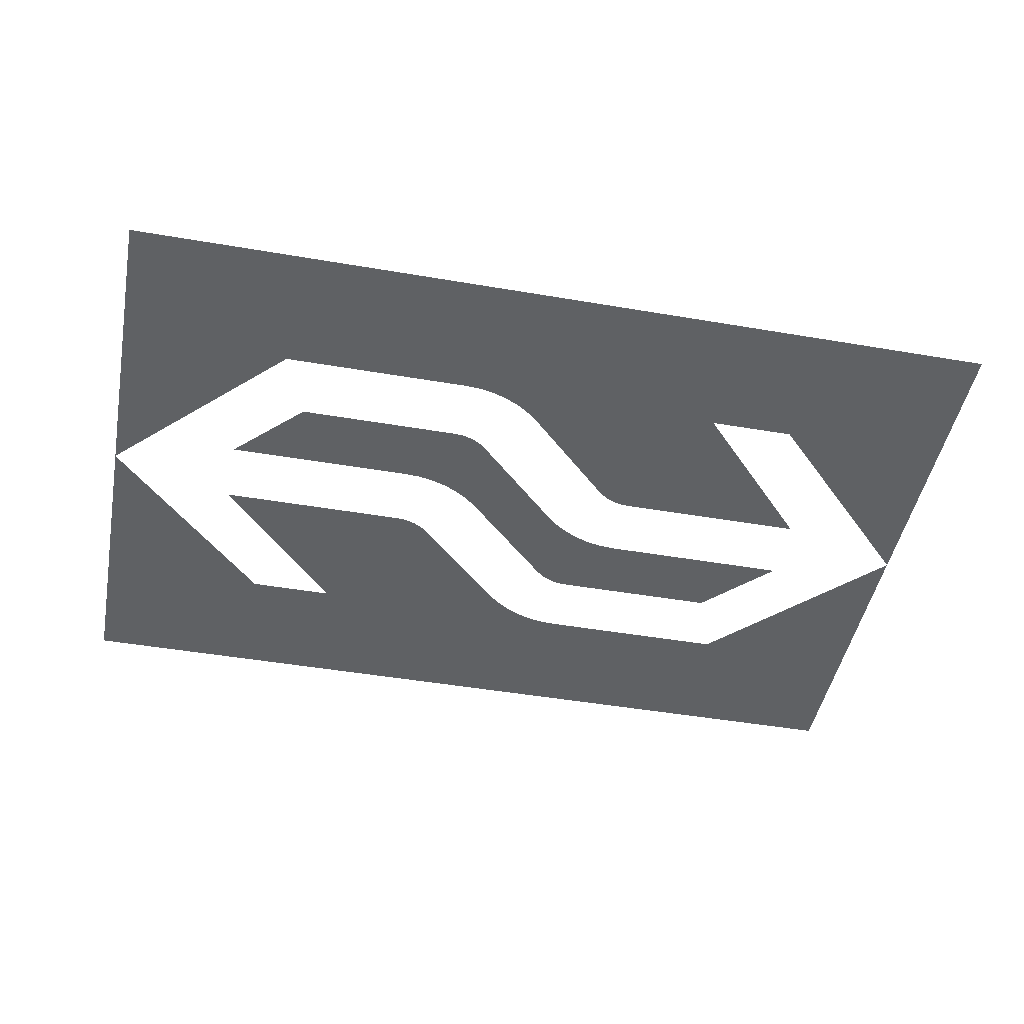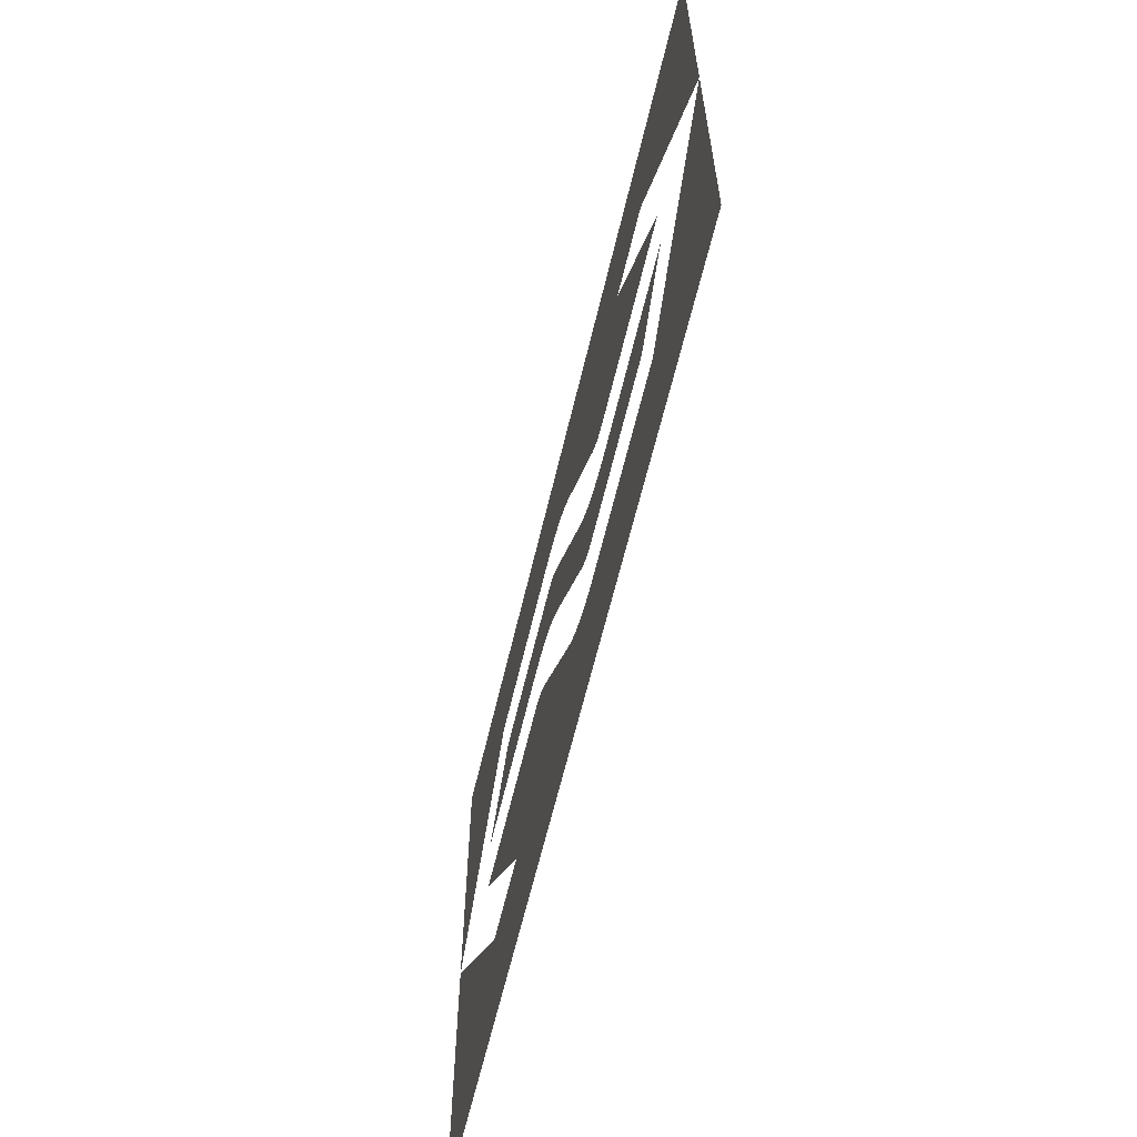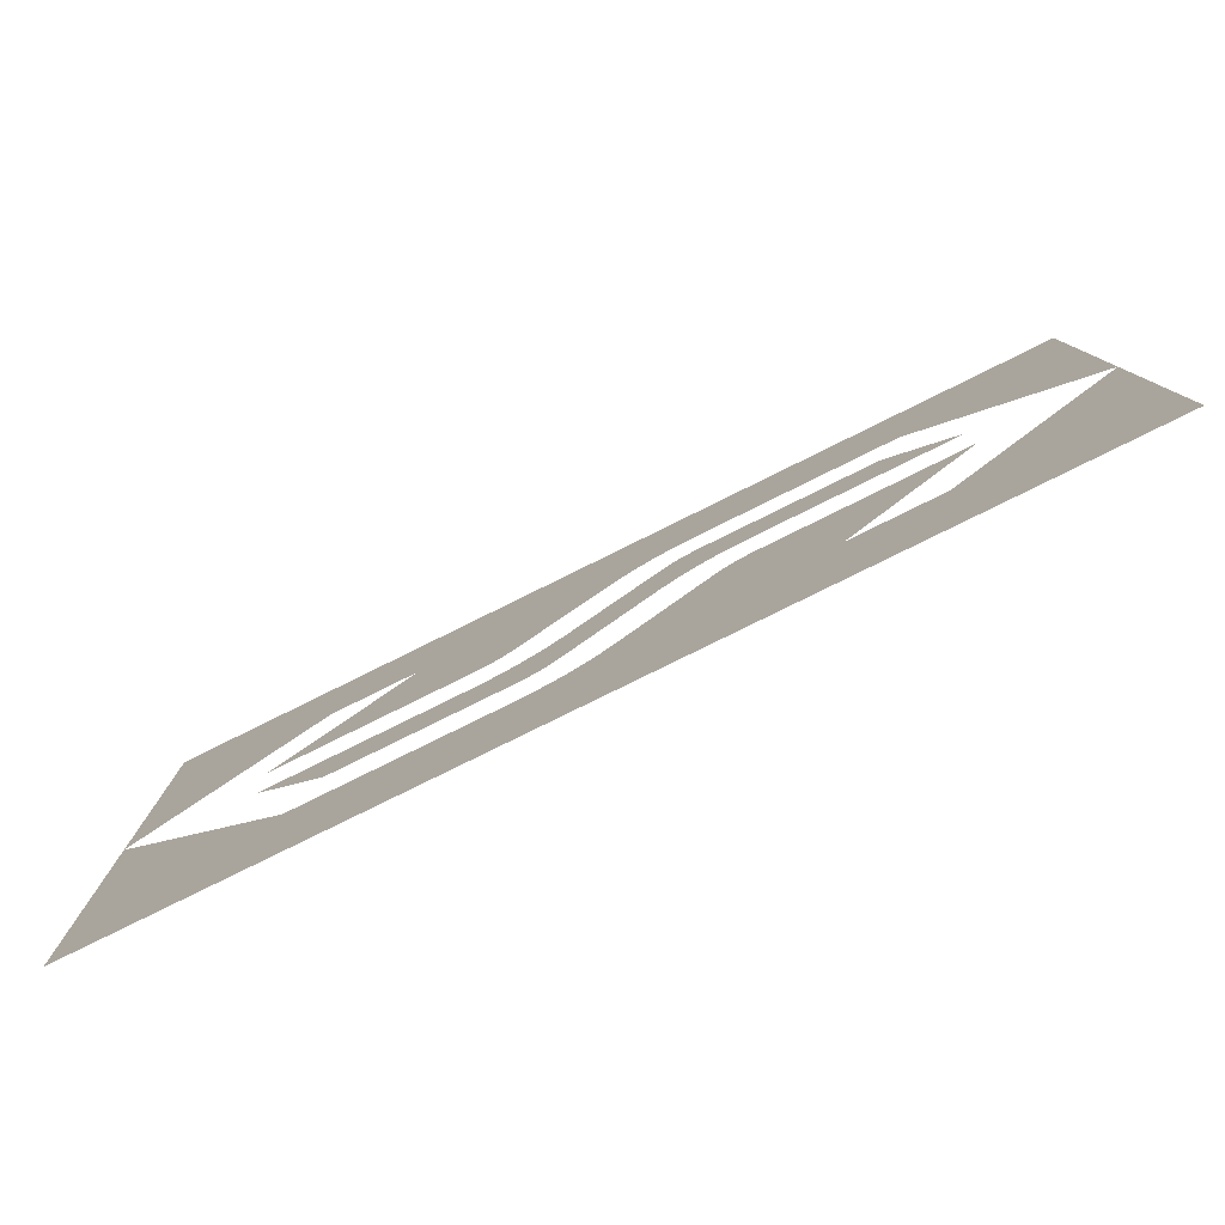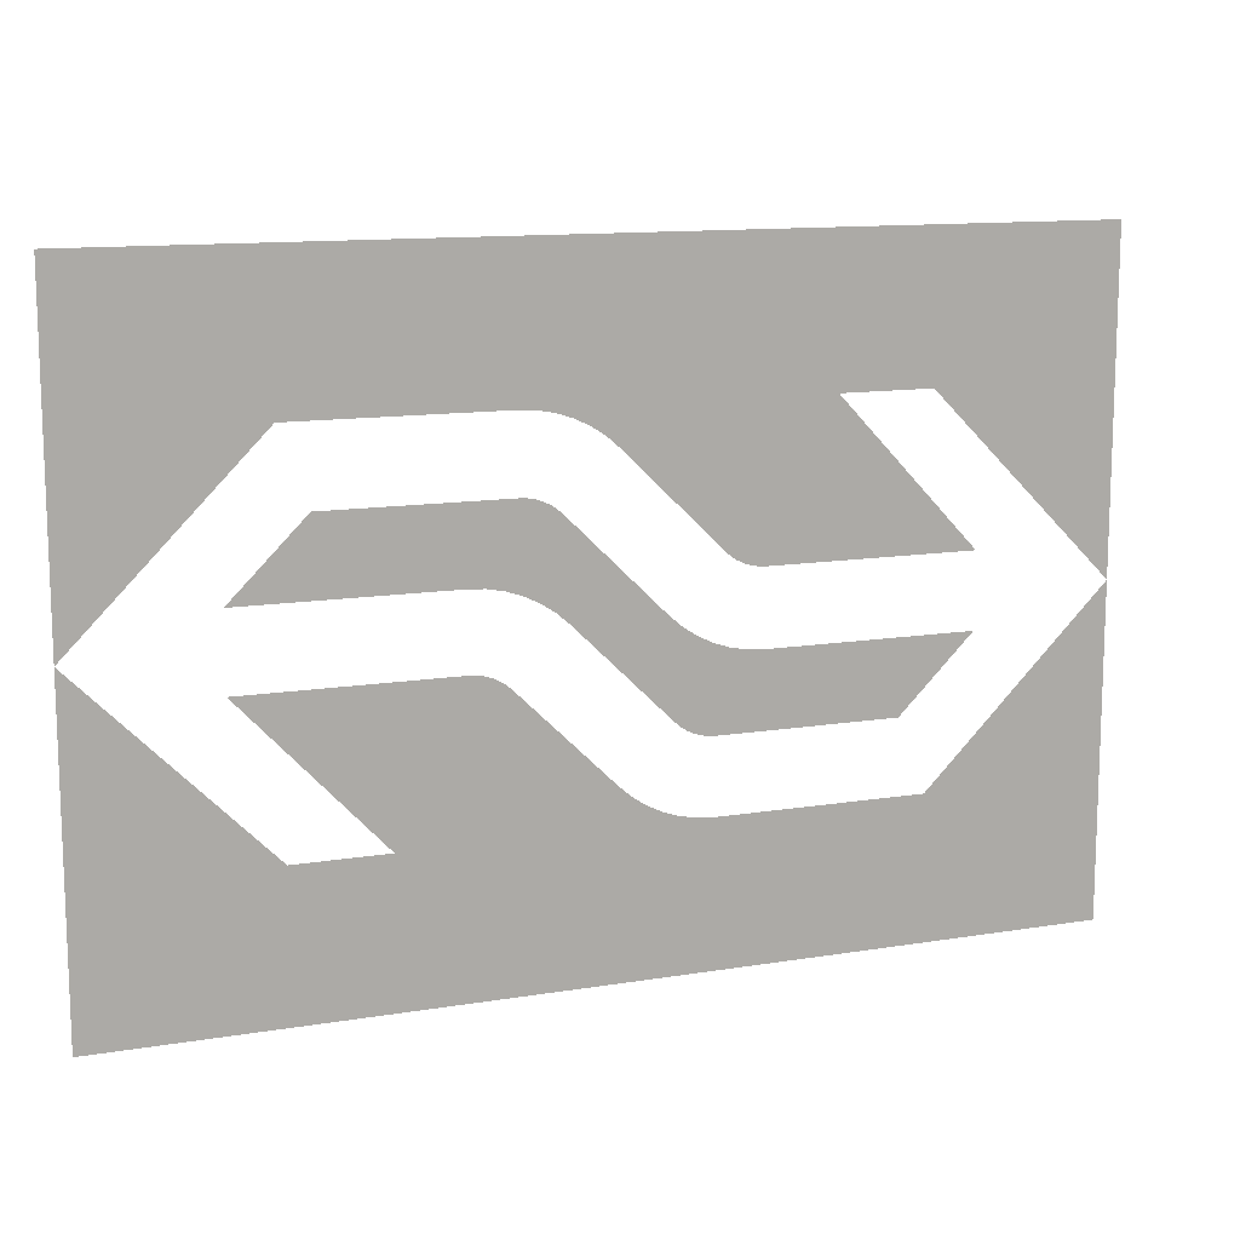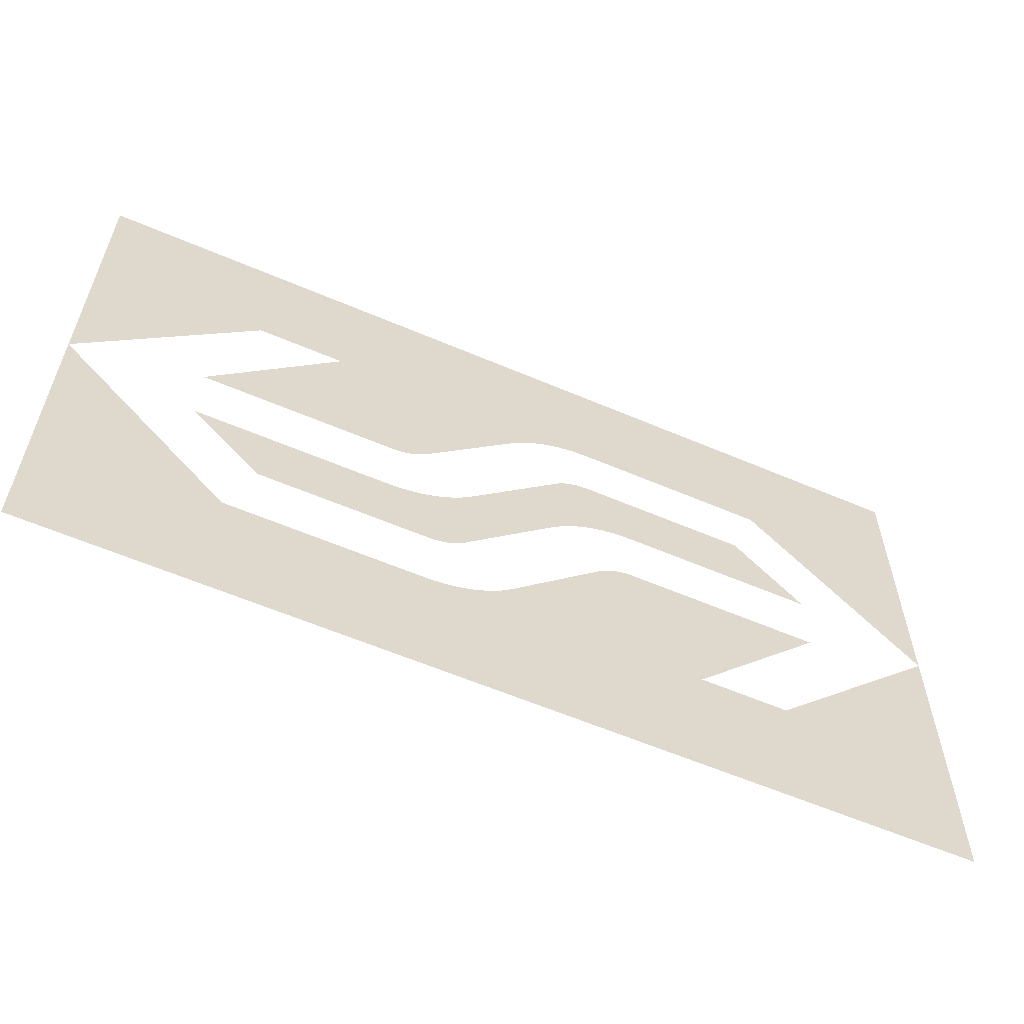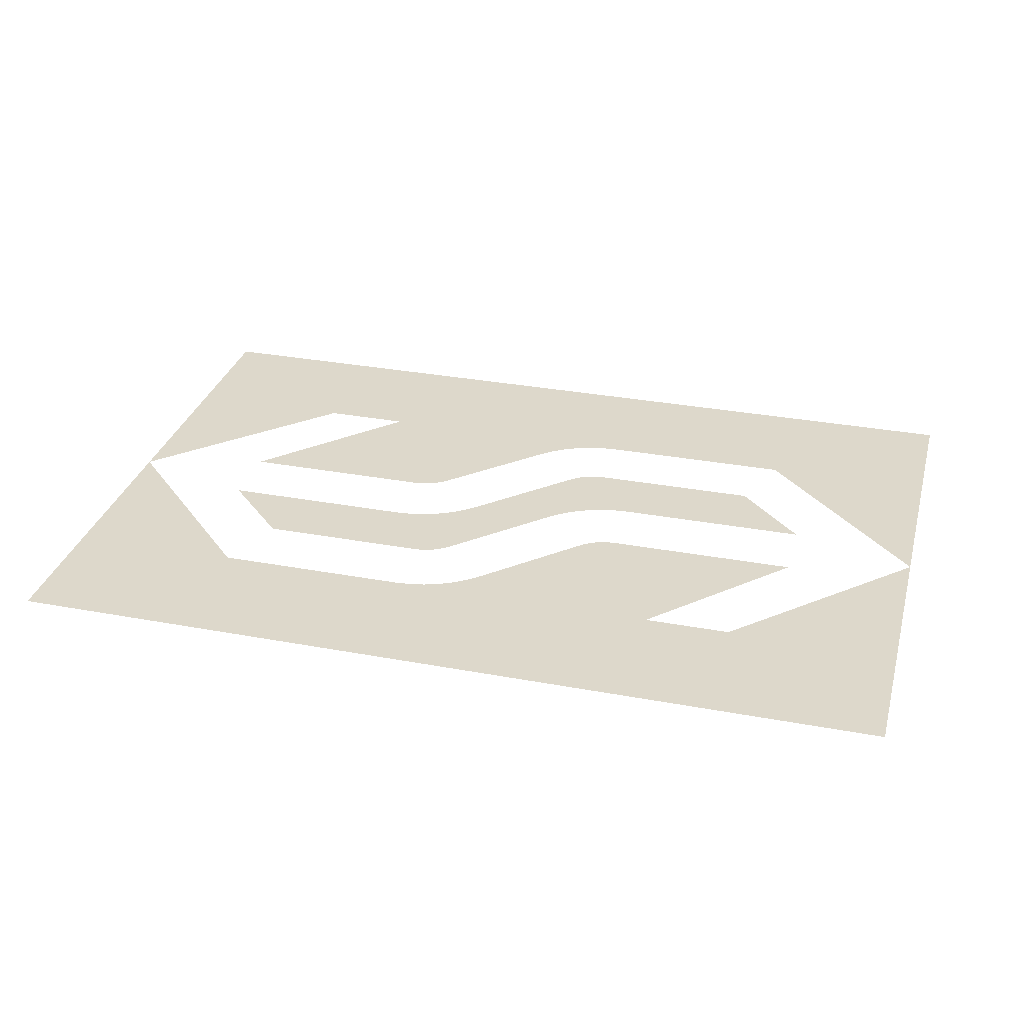
<metadata>
{"format":"obj","ext":"obj","renderer":"f3d","projection":"perspective","resolution":1024,"background":"white","views":[{"elev":-46.7,"azim":-11.0,"up":"+Y"},{"elev":-62.5,"azim":76.7,"up":"+Z"},{"elev":-79.7,"azim":-153.7,"up":"+Z"},{"elev":12.4,"azim":-21.1,"up":"+Z"},{"elev":-59.6,"azim":156.3,"up":"+Z"},{"elev":31.3,"azim":14.9,"up":"+Y"}]}
</metadata>
<code>
v 0.5767 0 0.3167
v 0.81 0 0.22
v 0.7669 0 0.2228
v 0.6091 0 0.2882
v 0.6091 0 0.2882
v 0.7669 0 0.2228
v 0.7246 0 0.2313
v 0.645 0 0.2642
v 0.645 0 0.2642
v 0.7246 0 0.2313
v 0.6837 0 0.2451
v 0.7095 0 -0.2134
v 0.81 0 -0.22
v 0.04 0 -0.22
v 0.6107 0 -0.1937
v 0.7095 0 -0.2134
v 0.04 0 -0.22
v 0.5153 0 -0.1614
v 0.6107 0 -0.1937
v 0.04 0 -0.22
v 0.425 0 -0.1168
v 0.5153 0 -0.1614
v 0.04 0 -0.22
v 0.3412 0 -0.06092
v 0.425 0 -0.1168
v 0.04 0 -0.22
v 0.2655 0 0.005533
v 0.3412 0 -0.06092
v 0.04 0 -0.22
v -0.3017 0 0.5633
v -0.535 0 0.66
v -0.4919 0 0.6572
v -0.3341 0 0.5918
v -0.3341 0 0.5918
v -0.4919 0 0.6572
v -0.4496 0 0.6487
v -0.37 0 0.6158
v -0.37 0 0.6158
v -0.4496 0 0.6487
v -0.4087 0 0.6349
v -0.4345 0 1.093
v -0.535 0 1.1
v 0.235 0 1.1
v -0.3357 0 1.074
v -0.4345 0 1.093
v 0.235 0 1.1
v -0.2403 0 1.041
v -0.3357 0 1.074
v 0.235 0 1.1
v -0.15 0 0.9968
v -0.2403 0 1.041
v 0.235 0 1.1
v -0.06622 0 0.9409
v -0.15 0 0.9968
v 0.235 0 1.1
v 0.009466 0 0.8745
v -0.06622 0 0.9409
v 0.235 0 1.1
v 0.3017 0 -0.5633
v 0.535 0 -0.66
v 0.4919 0 -0.6572
v 0.3341 0 -0.5918
v 0.3341 0 -0.5918
v 0.4919 0 -0.6572
v 0.4496 0 -0.6487
v 0.37 0 -0.6158
v 0.37 0 -0.6158
v 0.4496 0 -0.6487
v 0.4087 0 -0.6349
v 0.4345 0 -1.093
v 0.535 0 -1.1
v -0.235 0 -1.1
v 0.3357 0 -1.074
v 0.4345 0 -1.093
v -0.235 0 -1.1
v 0.2403 0 -1.041
v 0.3357 0 -1.074
v -0.235 0 -1.1
v 0.15 0 -0.9968
v 0.2403 0 -1.041
v -0.235 0 -1.1
v 0.06622 0 -0.9409
v 0.15 0 -0.9968
v -0.235 0 -1.1
v -0.009466 0 -0.8745
v 0.06622 0 -0.9409
v -0.235 0 -1.1
v -0.5767 0 -0.3167
v -0.81 0 -0.22
v -0.7669 0 -0.2228
v -0.6091 0 -0.2882
v -0.6091 0 -0.2882
v -0.7669 0 -0.2228
v -0.7246 0 -0.2313
v -0.645 0 -0.2642
v -0.645 0 -0.2642
v -0.7246 0 -0.2313
v -0.6837 0 -0.2451
v -0.7095 0 0.2134
v -0.81 0 0.22
v -0.04 0 0.22
v -0.6107 0 0.1937
v -0.7095 0 0.2134
v -0.04 0 0.22
v -0.5153 0 0.1614
v -0.6107 0 0.1937
v -0.04 0 0.22
v -0.425 0 0.1168
v -0.5153 0 0.1614
v -0.04 0 0.22
v -0.3412 0 0.06092
v -0.425 0 0.1168
v -0.04 0 0.22
v -0.2655 0 -0.005533
v -0.3412 0 0.06092
v -0.04 0 0.22
v -2.85 0 -1.95
v -1.21 0 -1.1
v -1.76 0 -1.1
v -2.85 0 -1.95
v -1.76 0 -1.1
v -2.85 0 0
v -2.85 0 1.95
v -2.85 0 0
v -1.76 0 1.1
v 2.85 0 1.95
v 1.21 0 1.1
v 1.76 0 1.1
v 2.85 0 1.95
v 1.76 0 1.1
v 2.85 0 0
v -1.21 0 -1.1
v -0.235 0 -1.1
v -0.009467 0 -0.8745
v -0.5767 0 -0.3167
v -0.81 0 -0.22
v -2.035 0 -0.22
v -1.21 0 -1.1
v -0.5767 0 -0.3167
v 0.81 0 -0.22
v 0.535 0 -0.66
v 1.595 0 -0.66
v 2.035 0 -0.22
v -0.235 0 -1.1
v -1.21 0 -1.1
v -2.85 0 -1.95
v 2.85 0 -1.95
v 0.535 0 -1.1
v -0.235 0 -1.1
v 2.85 0 -1.95
v 1.76 0 -1.1
v 0.535 0 -1.1
v 2.85 0 -1.95
v 2.85 0 -1.95
v 2.85 0 0
v 1.76 0 -1.1
v -0.81 0 0.22
v -0.535 0 0.66
v -1.595 0 0.66
v -2.035 0 0.22
v -0.04 0 0.22
v -0.3017 0 0.5633
v -0.535 0 0.66
v -0.81 0 0.22
v -0.3017 0 0.5633
v -0.04 0 0.22
v 0.2655 0 0.005533
v 0.3017 0 -0.5633
v 0.04 0 -0.22
v -0.2655 0 -0.005533
v 0.04 0 -0.22
v 0.2655 0 0.005533
v -0.04 0 0.22
v -0.2655 0 -0.005533
v 0.81 0 -0.22
v 0.04 0 -0.22
v 0.3017 0 -0.5633
v 0.535 0 -0.66
v 0.5767 0 0.3167
v 0.81 0 0.22
v 2.035 0 0.22
v 1.21 0 1.1
v 1.21 0 1.1
v 0.235 0 1.1
v 0.009467 0 0.8745
v 0.5767 0 0.3167
v 1.21 0 1.1
v 2.85 0 1.95
v 0.235 0 1.1
v 0.235 0 1.1
v 2.85 0 1.95
v -0.535 0 1.1
v -2.85 0 1.95
v -1.76 0 1.1
v -0.535 0 1.1
v 2.85 0 1.95
g mesh6852245
f 1 3 2
f 3 1 4
f 5 7 6
f 7 5 8
f 9 11 10
g mesh6852247
f 12 14 13
f 15 17 16
f 18 20 19
f 21 23 22
f 24 26 25
f 27 29 28
g mesh6852249
f 30 32 31
f 32 30 33
f 34 36 35
f 36 34 37
f 38 40 39
g mesh6852251
f 41 43 42
f 44 46 45
f 47 49 48
f 50 52 51
f 53 55 54
f 56 58 57
g mesh6852253
f 59 61 60
f 61 59 62
f 63 65 64
f 65 63 66
f 67 69 68
g mesh6852255
f 70 72 71
f 73 75 74
f 76 78 77
f 79 81 80
f 82 84 83
f 85 87 86
g mesh6852257
f 88 90 89
f 90 88 91
f 92 94 93
f 94 92 95
f 96 98 97
g mesh6852259
f 99 101 100
f 102 104 103
f 105 107 106
f 108 110 109
f 111 113 112
f 114 116 115
f 117 118 119
f 120 121 122
f 123 124 125
f 126 127 128
f 129 130 131
f 132 133 134
f 134 135 132
f 136 137 138
f 138 139 136
f 140 141 142
f 142 143 140
f 144 145 146
f 146 147 144
f 148 149 150
f 151 152 153
f 154 155 156
f 157 158 159
f 159 160 157
f 161 162 163
f 163 164 161
f 165 166 167
f 168 169 170
f 171 172 173
f 173 174 171
f 175 176 177
f 177 178 175
f 179 180 181
f 181 182 179
f 183 184 185
f 185 186 183
f 187 188 189
f 190 191 192
f 193 194 195
f 195 196 193

</code>
